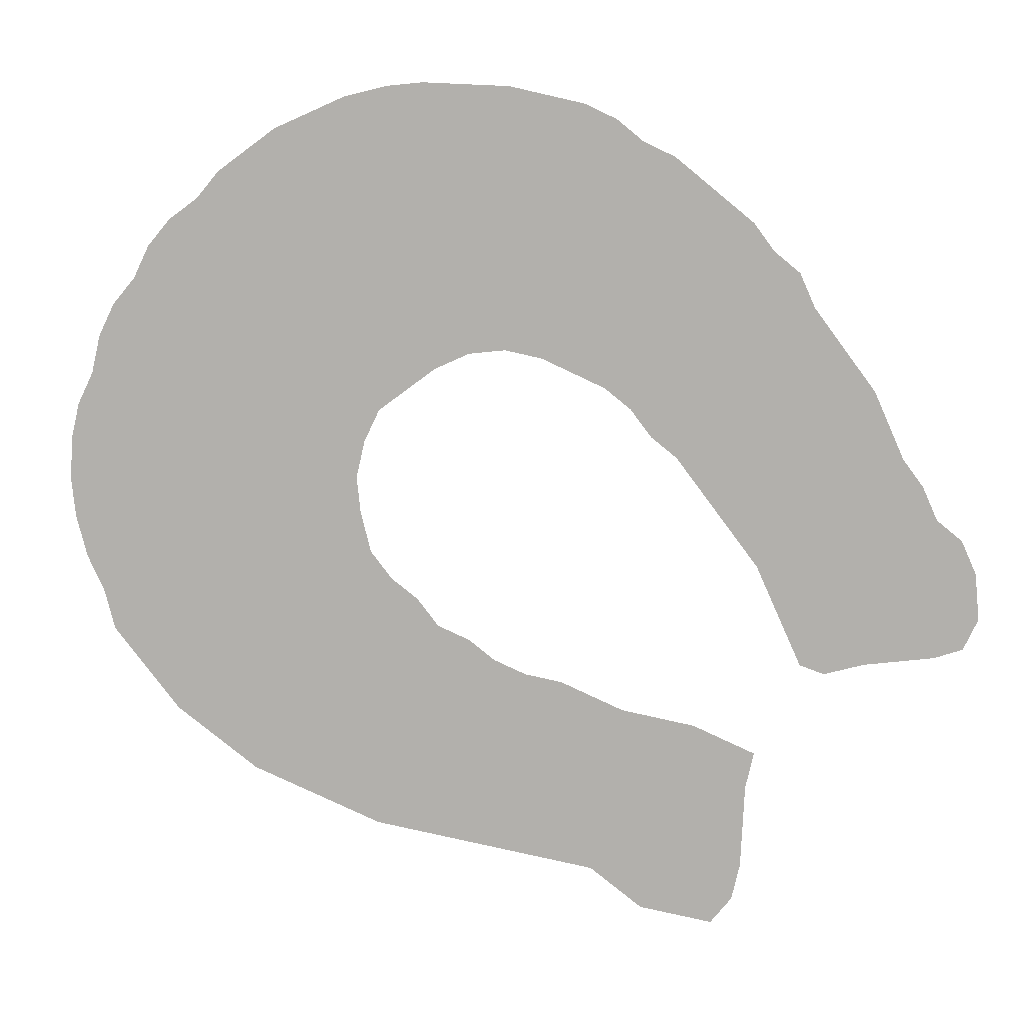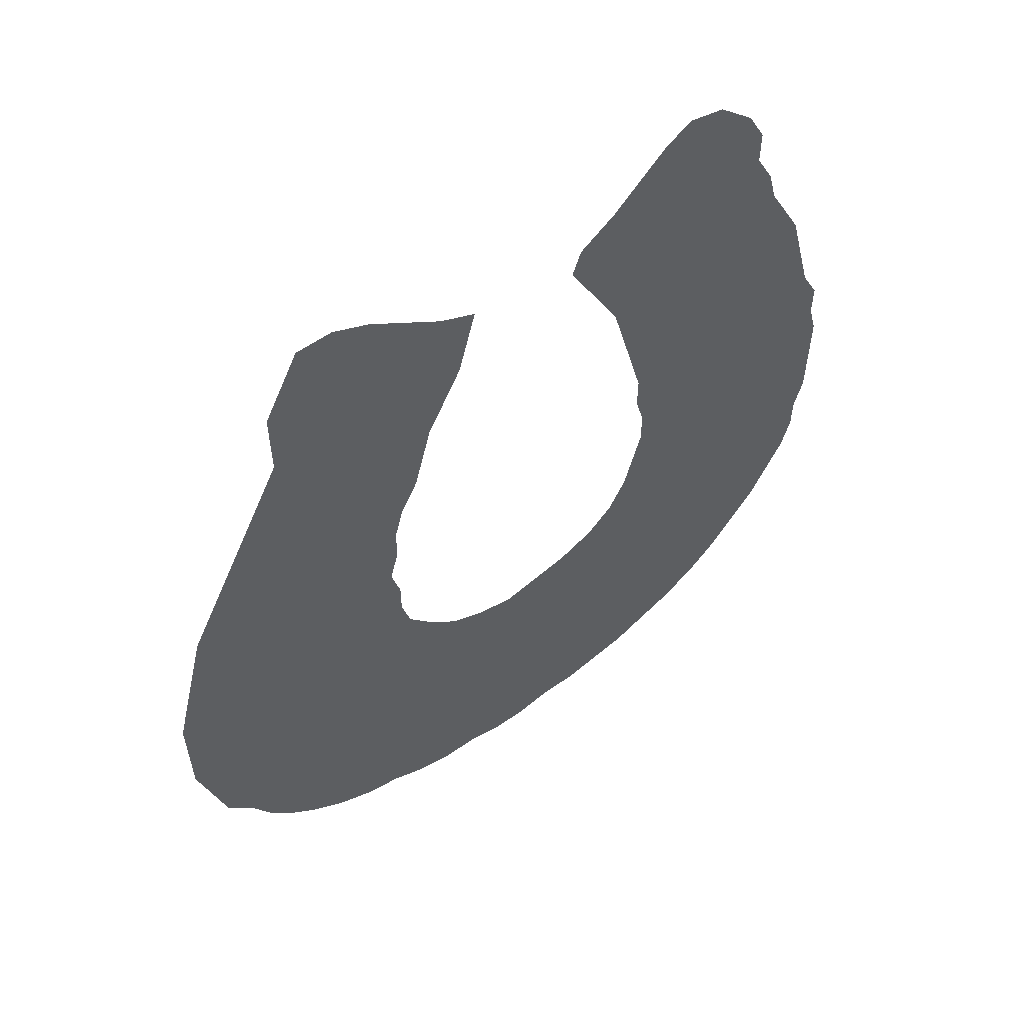
<metadata>
{"format":"obj","ext":"obj","renderer":"f3d","projection":"perspective","resolution":1024,"background":"white","views":[{"elev":-78.7,"azim":50.6,"up":"+Z"},{"elev":58.9,"azim":-35.7,"up":"+Y"}]}
</metadata>
<code>
v 0.009408 0.4999 0
v 0.01869 0.537 0
v 0.0283 0.5754 0
v 0.03774 0.6132 0
v 0.05628 0.6503 0
v 0.07189 0.6815 0
v 0.09093 0.7196 0
v 0.1133 0.7644 0
v 0.1324 0.8026 0
v 0.1509 0.8396 0
v 0.1509 0.878 0
v 0.1509 0.9151 0
v 0.1702 0.9535 0
v 0.1887 0.9906 0
v 0.2264 0.9906 0
v 0.2641 0.9717 0
v 0.3026 0.9429 0
v 0.3396 0.9151 0
v 0.3774 0.8962 0
v 0.3677 0.8578 0
v 0.3585 0.8207 0
v 0.34 0.7837 0
v 0.3207 0.7453 0
v 0.3105 0.7044 0
v 0.3019 0.6698 0
v 0.283 0.6321 0
v 0.2736 0.5943 0
v 0.2736 0.5566 0
v 0.2641 0.5189 0
v 0.2736 0.4811 0
v 0.2736 0.4434 0
v 0.283 0.4057 0
v 0.3113 0.3679 0
v 0.3396 0.3396 0
v 0.3774 0.3207 0
v 0.4151 0.3113 0
v 0.4521 0.3206 0
v 0.4906 0.3302 0
v 0.5283 0.3491 0
v 0.5566 0.3774 0
v 0.5755 0.4151 0
v 0.5841 0.4497 0
v 0.5943 0.4906 0
v 0.5943 0.5283 0
v 0.5849 0.566 0
v 0.5849 0.6038 0
v 0.5756 0.6411 0
v 0.5661 0.6791 0
v 0.5568 0.7163 0
v 0.5472 0.7547 0
v 0.5279 0.7932 0
v 0.511 0.8271 0
v 0.4906 0.8679 0
v 0.5 0.8962 0
v 0.5377 0.9245 0
v 0.5637 0.9505 0
v 0.5943 0.9811 0
v 0.6226 1 0
v 0.6604 0.9906 0
v 0.6981 0.9528 0
v 0.717 0.9151 0
v 0.717 0.8774 0
v 0.7359 0.8396 0
v 0.7453 0.8019 0
v 0.7626 0.7673 0
v 0.783 0.7264 0
v 0.7923 0.6894 0
v 0.8017 0.6517 0
v 0.8113 0.6132 0
v 0.8302 0.5755 0
v 0.8302 0.5377 0
v 0.8396 0.5 0
v 0.8396 0.4627 0
v 0.8396 0.4249 0
v 0.8396 0.3868 0
v 0.8302 0.3491 0
v 0.8302 0.3113 0
v 0.8207 0.2736 0
v 0.8022 0.2365 0
v 0.783 0.1981 0
v 0.7552 0.1611 0
v 0.7264 0.1226 0
v 0.6981 0.09434 0
v 0.6604 0.06604 0
v 0.622 0.04683 0
v 0.5849 0.0283 0
v 0.5465 0.0187 0
v 0.5094 0.009434 0
v 0.4717 0.009434 0
v 0.434 0 0
v 0.3962 0 0
v 0.3585 0.009434 0
v 0.3207 0.009434 0
v 0.283 0.01887 0
v 0.2453 0.03774 0
v 0.2076 0.04717 0
v 0.1698 0.06604 0
v 0.1321 0.09434 0
v 0.1038 0.1226 0
v 0.07547 0.1604 0
v 0.0566 0.1981 0
v 0.0283 0.2359 0
v 0.01905 0.2729 0
v 0.00963 0.3105 0
v 0 0.3491 0
v 0 0.3876 0
v 0 0.4252 0
v 0 0.4623 0
v 0.318 0.1826 0
v 0.2358 0.2146 0
v 0.699 0.3841 0
v 0.6523 0.7661 0
v 0.2778 0.197 0
v 0.3195 0.04116 0
v 0.3563 0.1608 0
v 0.7121 0.5239 0
v 0.6789 0.6341 0
v 0.8071 0.5719 0
v 0.7121 0.5663 0
v 0.5491 0.1792 0
v 0.5076 0.1635 0
v 0.4419 0.1652 0
v 0.4021 0.1568 0
v 0.6793 0.2913 0
v 0.6948 0.3333 0
v 0.6241 0.8253 0
v 0.6625 0.7242 0
v 0.5272 0.8884 0
v 0.6441 0.9237 0
v 0.623 0.9001 0
v 0.5437 0.8591 0
v 0.2159 0.7482 0
v 0.1692 0.6899 0
v 0.2437 0.8219 0
v 0.2283 0.7868 0
v 0.6436 0.9607 0
v 0.7107 0.433 0
v 0.7134 0.4791 0
v 0.6761 0.68 0
v 0.6494 0.2675 0
v 0.6199 0.2363 0
v 0.5899 0.2056 0
v 0.143 0.3822 0
v 0.1443 0.5306 0
v 0.1422 0.4872 0
v 0.2066 0.2512 0
v 0.1828 0.2881 0
v 0.05129 0.2452 0
v 0.1548 0.3308 0
v 0.1589 0.6131 0
v 0.1652 0.6528 0
v 0.2396 0.8982 0
v 0.3083 0.8743 0
v 0.1363 0.4352 0
v 0.3421 0.8754 0
v 0.2172 0.959 0
v 0.2029 0.9246 0
v 0.212 0.7006 0
v 0.7106 0.1654 0
v 0.2869 0.1085 0
v 0.2733 0.2777 0
v 0.6426 0.4154 0
v 0.4254 0.1187 0
v 0.4796 0.2942 0
v 0.3112 0.2654 0
v 0.2334 0.5889 0
v 0.3794 0.2465 0
v 0.2825 0.06224 0
v 0.6533 0.4905 0
v 0.7701 0.5148 0
v 0.642 0.62 0
v 0.5302 0.132 0
v 0.6509 0.5325 0
v 0.7817 0.5895 0
v 0.5377 0.2611 0
v 0.488 0.2532 0
v 0.3803 0.2831 0
v 0.6212 0.473 0
v 0.4009 0.2248 0
v 0.467 0.09086 0
v 0.5936 0.1638 0
v 0.6135 0.7788 0
v 0.7156 0.7405 0
v 0.6257 0.736 0
v 0.5978 0.7058 0
v 0.6704 0.8896 0
v 0.6709 0.8446 0
v 0.5874 0.8441 0
v 0.5901 0.8091 0
v 0.7096 0.6493 0
v 0.3541 0.05605 0
v 0.6921 0.1316 0
v 0.2021 0.8244 0
v 0.6827 0.5069 0
v 0.1813 0.7914 0
v 0.7434 0.497 0
v 0.5532 0.0602 0
v 0.652 0.4521 0
v 0.244 0.1689 0
v 0.774 0.4273 0
v 0.3796 0.1229 0
v 0.7381 0.6718 0
v 0.7286 0.7082 0
v 0.6097 0.6635 0
v 0.7477 0.5752 0
v 0.7523 0.6062 0
v 0.6144 0.3325 0
v 0.579 0.295 0
v 0.6285 0.1403 0
v 0.5927 0.3733 0
v 0.2143 0.3945 0
v 0.07632 0.5067 0
v 0.201 0.5392 0
v 0.1738 0.7519 0
v 0.546 0.3079 0
v 0.7331 0.3627 0
v 0.3069 0.306 0
v 0.1244 0.2379 0
v 0.2195 0.3594 0
v 0.1717 0.1158 0
v 0.1231 0.6837 0
v 0.2319 0.858 0
v 0.1875 0.8569 0
v 0.2697 0.8749 0
v 0.4654 0.2101 0
v 0.2073 0.4352 0
v 0.2586 0.3748 0
v 0.2888 0.3408 0
v 0.09905 0.5831 0
v 0.245 0.669 0
v 0.1385 0.7248 0
v 0.5132 0.2976 0
v 0.3472 0.2526 0
v 0.2083 0.1399 0
v 0.1754 0.1651 0
v 0.7723 0.3801 0
v 0.6605 0.1128 0
v 0.2286 0.5052 0
v 0.2457 0.1237 0
v 0.3199 0.08075 0
v 0.3554 0.2095 0
v 0.7779 0.4746 0
v 0.2774 0.2378 0
v 0.4965 0.1212 0
v 0.5221 0.04538 0
v 0.7427 0.637 0
v 0.2442 0.2552 0
v 0.5939 0.1179 0
v 0.5559 0.1003 0
v 0.4126 0.2661 0
v 0.4299 0.07651 0
v 0.3926 0.08024 0
v 0.7424 0.2535 0
v 0.7531 0.2942 0
v 0.6289 0.3766 0
v 0.5142 0.08636 0
v 0.4414 0.2393 0
v 0.7633 0.3355 0
v 0.4881 0.04981 0
v 0.6825 0.7972 0
v 0.6872 0.7559 0
v 0.1133 0.1651 0
v 0.5886 0.9162 0
v 0.415 0.03933 0
v 0.5877 0.8788 0
v 0.2995 0.7907 0
v 0.2669 0.7558 0
v 0.1887 0.21 0
v 0.6259 0.09324 0
v 0.6479 0.5749 0
v 0.5904 0.07377 0
v 0.7119 0.2373 0
v 0.6669 0.1595 0
v 0.6853 0.2019 0
v 0.1448 0.1967 0
v 0.06957 0.3426 0
v 0.07089 0.3794 0
v 0.1411 0.1437 0
v 0.1796 0.5064 0
v 0.2458 0.08007 0
v 0.08452 0.5464 0
v 0.3352 0.1195 0
v 0.2474 0.7154 0
v 0.2436 0.3343 0
v 0.08605 0.3114 0
v 0.1037 0.2746 0
v 0.1178 0.6129 0
v 0.2105 0.1808 0
v 0.2403 0.628 0
v 0.132 0.6437 0
v 0.3248 0.8313 0
v 0.2806 0.8365 0
v 0.2077 0.09456 0
v 0.2048 0.4744 0
v 0.06866 0.4219 0
v 0.344 0.2952 0
v 0.2321 0.5503 0
v 0.06953 0.465 0
v 0.7135 0.2842 0
v 0.7802 0.2659 0
v 0.6596 0.3533 0
v 0.6075 0.4115 0
v 0.73 0.3224 0
v 0.7977 0.3412 0
v 0.6952 0.7154 0
v 0.6091 0.9417 0
v 0.5529 0.821 0
v 0.7443 0.4524 0
v 0.6832 0.4641 0
v 0.679 0.5935 0
v 0.7355 0.2032 0
v 0.6159 0.2835 0
v 0.5535 0.2218 0
v 0.571 0.3385 0
v 0.1098 0.353 0
v 0.03401 0.3555 0
v 0.1721 0.4576 0
v 0.1115 0.5161 0
v 0.06177 0.579 0
v 0.08395 0.2377 0
v 0.1433 0.2809 0
v 0.06437 0.2769 0
v 0.1206 0.3116 0
v 0.0454 0.3112 0
v 0.03544 0.4451 0
v 0.1905 0.5799 0
v 0.2519 0.9344 0
v 0.0985 0.4401 0
v 0.6762 0.9281 0
v 0.2798 0.1541 0
v 0.3154 0.2234 0
v 0.6799 0.5509 0
v 0.5123 0.2124 0
v 0.4246 0.1978 0
v 0.6511 0.3121 0
v 0.4793 0.1788 0
v 0.6368 0.6951 0
v 0.2055 0.6601 0
v 0.6778 0.4234 0
v 0.7152 0.608 0
v 0.6828 0.2511 0
v 0.5823 0.2515 0
v 0.2286 0.2921 0
v 0.1703 0.5485 0
v 0.2001 0.3265 0
v 0.1816 0.3666 0
v 0.1988 0.6202 0
v 0.2878 0.9084 0
v 0.2649 0.7969 0
v 0.1742 0.4112 0
v 0.1433 0.5773 0
v 0.3148 0.1451 0
v 0.808 0.3737 0
v 0.8127 0.4785 0
v 0.8025 0.5109 0
v 0.623 0.5121 0
v 0.7694 0.6613 0
v 0.7835 0.5485 0
v 0.744 0.539 0
v 0.778 0.6261 0
v 0.564 0.1398 0
v 0.4512 0.04433 0
v 0.3828 0.03796 0
v 0.7667 0.2297 0
v 0.6636 0.3906 0
v 0.4672 0.1375 0
v 0.4484 0.2801 0
v 0.7911 0.3033 0
v 0.7089 0.825 0
v 0.7464 0.7382 0
v 0.5699 0.7823 0
v 0.5591 0.9017 0
v 0.6297 0.8636 0
v 0.2678 0.3104 0
v 0.2842 0.7228 0
v 0.7099 0.6833 0
v 0.8052 0.4066 0
v 0.7396 0.4059 0
v 0.8068 0.4447 0
v 0.6207 0.4411 0
v 0.648 0.6582 0
v 0.1821 0.7224 0
v 0.619 0.5524 0
v 0.6156 0.5899 0
v 0.3867 0.1895 0
v 0.6547 0.2267 0
v 0.6342 0.1891 0
v 0.03881 0.4917 0
v 0.05128 0.5371 0
v 0.1172 0.5517 0
v 0.276 0.6839 0
v 0.3564 0.09227 0
v 0.7605 0.6994 0
v 0.0998 0.2004 0
v 0.1648 0.2434 0
v 0.6069 0.6257 0
v 0.07717 0.6149 0
v 0.09522 0.6498 0
v 0.1947 0.8892 0
v 0.239 0.4609 0
v 0.1057 0.4006 0
v 0.245 0.4186 0
v 0.03529 0.4006 0
v 0.1461 0.7669 0
v 0.5873 0.7449 0
v 0.107 0.4754 0
v 0.7204 0.7778 0
v 0.6485 0.804 0
f 167 177 233
f 296 217 165
f 166 28 27
f 92 114 93
f 177 296 233
f 278 99 98
f 122 123 163
f 120 121 172
f 383 356 173
f 69 118 70
f 174 69 360
f 232 164 176
f 178 198 169
f 367 250 257
f 320 148 101
f 216 125 303
f 256 245 197
f 234 235 220
f 181 120 361
f 53 131 128
f 189 126 188
f 131 265 372
f 52 131 53
f 332 194 116
f 42 302 380
f 13 156 14
f 57 136 58
f 356 178 169
f 123 115 201
f 297 213 238
f 205 174 206
f 87 245 88
f 209 269 237
f 227 211 219
f 279 145 317
f 311 159 81
f 352 109 330
f 279 238 213
f 56 306 57
f 101 148 102
f 227 219 284
f 56 263 306
f 402 400 226
f 11 399 12
f 10 193 223
f 348 152 224
f 227 402 211
f 220 98 97
f 32 402 227
f 33 227 228
f 18 153 155
f 18 155 19
f 13 157 156
f 168 160 280
f 165 243 331
f 288 235 234
f 278 235 275
f 378 236 200
f 184 112 182
f 38 164 232
f 199 234 239
f 114 94 93
f 201 392 252
f 34 296 35
f 162 365 339
f 196 242 170
f 168 95 94
f 169 309 194
f 82 192 83
f 376 190 202
f 359 196 170
f 340 119 205
f 118 71 70
f 190 340 246
f 361 172 249
f 269 248 271
f 172 256 249
f 163 251 180
f 362 180 251
f 163 252 251
f 35 296 177
f 254 253 300
f 207 301 255
f 302 255 162
f 144 145 279
f 244 180 256
f 217 228 374
f 245 256 259
f 303 254 258
f 225 122 336
f 216 303 258
f 236 258 304
f 126 408 187
f 260 261 407
f 405 185 184
f 127 305 261
f 256 180 259
f 305 203 183
f 128 55 54
f 55 372 56
f 136 306 129
f 182 126 189
f 187 62 186
f 265 130 263
f 131 188 265
f 51 371 307
f 128 54 53
f 9 404 195
f 7 221 231
f 266 267 23
f 10 195 193
f 156 15 14
f 136 59 58
f 306 136 57
f 136 60 59
f 196 308 242
f 247 146 110
f 198 339 309
f 165 161 243
f 47 396 204
f 48 204 185
f 393 202 357
f 249 256 197
f 270 332 310
f 237 269 84
f 245 259 88
f 253 272 311
f 386 387 274
f 387 181 209
f 215 232 175
f 314 215 208
f 39 232 215
f 268 275 235
f 212 318 281
f 319 281 229
f 269 271 85
f 158 230 283
f 210 314 207
f 394 218 320
f 228 227 284
f 148 103 102
f 321 286 218
f 286 285 322
f 285 276 324
f 110 288 199
f 363 191 92
f 6 398 221
f 10 223 11
f 134 349 292
f 152 222 224
f 20 291 21
f 226 350 211
f 401 295 277
f 295 328 298
f 326 213 297
f 347 326 166
f 168 280 95
f 155 291 20
f 155 153 291
f 155 20 19
f 156 16 15
f 12 157 13
f 399 157 12
f 156 327 16
f 156 157 327
f 110 146 268
f 60 329 61
f 136 329 60
f 404 231 214
f 230 289 26
f 241 233 331
f 113 330 109
f 352 330 160
f 388 298 212
f 243 247 110
f 339 365 111
f 331 243 113
f 166 27 289
f 243 110 113
f 241 109 115
f 167 233 241
f 259 180 362
f 194 309 138
f 138 196 116
f 332 116 119
f 313 333 120
f 333 121 120
f 175 176 333
f 334 385 123
f 301 335 125
f 336 366 121
f 121 244 172
f 225 176 257
f 199 288 234
f 181 248 209
f 182 408 126
f 361 249 248
f 184 127 112
f 117 340 190
f 184 337 127
f 130 186 129
f 359 358 205
f 359 170 358
f 307 189 188
f 190 246 202
f 151 347 338
f 192 237 83
f 193 135 134
f 169 194 173
f 132 267 135
f 162 339 198
f 169 198 309
f 137 308 138
f 117 190 139
f 115 282 201
f 119 359 205
f 310 340 117
f 340 205 206
f 335 312 140
f 140 386 341
f 219 211 346
f 144 344 351
f 214 382 132
f 111 125 216
f 150 347 151
f 11 223 399
f 193 134 222
f 399 222 152
f 223 193 222
f 348 224 153
f 406 154 145
f 212 298 406
f 350 317 154
f 217 161 165
f 278 262 99
f 382 133 158
f 262 100 99
f 114 168 94
f 282 115 352
f 34 217 296
f 250 167 179
f 220 235 278
f 327 157 152
f 288 110 268
f 235 288 268
f 353 76 75
f 405 184 182
f 182 112 408
f 215 175 208
f 280 96 95
f 160 239 280
f 293 234 220
f 113 110 199
f 191 114 92
f 252 392 191
f 115 109 352
f 354 73 72
f 296 165 233
f 41 302 42
f 380 162 198
f 355 72 71
f 170 242 355
f 240 160 168
f 43 178 356
f 194 138 116
f 393 357 67
f 202 246 357
f 121 366 244
f 174 358 118
f 174 118 69
f 205 358 174
f 119 116 359
f 360 69 68
f 357 360 68
f 271 86 85
f 248 249 271
f 361 120 172
f 269 85 84
f 209 248 269
f 271 197 86
f 177 167 250
f 334 179 385
f 259 362 89
f 362 251 264
f 122 163 366
f 356 169 173
f 89 362 90
f 264 251 252
f 363 92 91
f 363 252 191
f 123 201 163
f 35 177 36
f 364 80 79
f 299 124 341
f 254 299 253
f 210 207 255
f 365 301 111
f 162 255 365
f 37 367 164
f 175 232 176
f 197 245 87
f 36 367 37
f 367 257 176
f 336 122 366
f 368 78 77
f 304 77 76
f 236 216 258
f 187 369 62
f 187 260 369
f 369 64 63
f 184 185 337
f 261 183 407
f 112 127 261
f 259 89 88
f 370 66 65
f 407 370 65
f 261 305 183
f 50 405 371
f 371 182 189
f 37 164 38
f 126 187 373
f 128 131 372
f 372 265 263
f 188 126 373
f 8 404 9
f 195 214 132
f 6 221 7
f 221 151 133
f 231 221 133
f 266 23 22
f 228 284 374
f 134 135 349
f 349 135 267
f 267 375 23
f 267 283 375
f 264 91 90
f 9 195 10
f 376 139 190
f 195 132 135
f 193 195 135
f 377 75 74
f 137 111 378
f 379 74 73
f 243 161 247
f 42 178 43
f 42 380 178
f 309 137 138
f 46 396 47
f 381 117 139
f 47 204 48
f 171 117 381
f 185 204 337
f 393 67 66
f 231 133 382
f 203 376 202
f 44 356 383
f 383 173 270
f 197 87 86
f 45 383 384
f 384 270 171
f 310 119 340
f 250 179 257
f 311 81 80
f 272 274 311
f 273 209 237
f 159 82 81
f 274 273 159
f 386 141 387
f 39 314 40
f 207 208 312
f 237 84 83
f 387 142 181
f 38 232 39
f 313 120 142
f 208 175 342
f 278 275 262
f 316 105 104
f 149 143 315
f 276 315 277
f 1 388 2
f 238 400 30
f 279 294 238
f 2 389 3
f 319 229 397
f 249 197 271
f 375 391 24
f 283 230 391
f 132 158 283
f 191 392 240
f 33 228 34
f 374 284 343
f 247 343 146
f 343 284 345
f 262 394 100
f 262 275 394
f 395 147 321
f 394 275 218
f 32 227 33
f 345 149 147
f 34 228 217
f 218 286 320
f 286 323 285
f 322 324 103
f 285 315 276
f 4 397 5
f 398 397 287
f 280 293 96
f 289 27 26
f 240 114 191
f 5 398 6
f 5 397 398
f 221 290 151
f 399 152 157
f 266 22 291
f 292 291 153
f 292 266 291
f 240 168 114
f 222 134 292
f 224 292 153
f 224 222 292
f 291 22 21
f 400 31 30
f 294 226 400
f 145 154 317
f 239 234 293
f 31 402 32
f 402 226 211
f 403 107 106
f 277 295 403
f 297 238 29
f 404 214 195
f 293 97 96
f 150 351 326
f 239 293 280
f 327 17 16
f 388 108 325
f 49 185 405
f 293 220 97
f 295 298 325
f 220 278 98
f 186 62 61
f 7 231 8
f 132 382 158
f 391 26 25
f 408 260 187
f 158 133 338
f 230 338 289
f 253 299 272
f 300 364 79
f 125 124 299
f 368 300 78
f 300 79 78
f 301 125 111
f 41 210 302
f 380 302 162
f 333 336 121
f 125 299 303
f 353 304 76
f 304 258 368
f 376 203 305
f 127 139 305
f 385 115 123
f 306 130 129
f 51 307 52
f 52 307 131
f 132 283 267
f 308 200 242
f 137 378 308
f 173 332 270
f 310 332 119
f 270 310 171
f 171 310 117
f 341 274 272
f 364 311 80
f 311 274 159
f 387 209 273
f 159 192 82
f 387 273 274
f 314 208 207
f 342 313 142
f 39 215 314
f 40 314 210
f 276 277 316
f 324 316 104
f 317 294 279
f 318 144 390
f 318 145 144
f 3 389 319
f 3 319 4
f 390 144 351
f 146 395 268
f 394 320 101
f 203 202 393
f 149 323 321
f 149 321 147
f 320 322 148
f 322 103 148
f 149 315 323
f 324 276 316
f 287 150 290
f 287 229 351
f 264 363 91
f 290 150 151
f 317 226 294
f 330 113 199
f 143 401 315
f 316 403 106
f 350 154 143
f 154 401 143
f 403 325 107
f 325 108 107
f 351 344 326
f 326 297 166
f 17 348 18
f 18 348 153
f 327 348 17
f 327 152 348
f 406 328 154
f 329 186 61
f 329 129 186
f 136 129 329
f 241 331 109
f 331 113 109
f 160 330 239
f 163 201 252
f 112 261 260
f 260 408 112
f 233 165 331
f 172 244 256
f 173 194 332
f 313 175 333
f 178 380 198
f 334 123 122
f 225 334 122
f 335 207 312
f 125 335 124
f 207 335 301
f 333 225 336
f 366 180 244
f 366 163 180
f 337 139 127
f 337 381 139
f 131 307 188
f 151 338 133
f 230 158 338
f 309 339 137
f 137 339 111
f 196 138 308
f 378 111 216
f 340 206 246
f 335 140 124
f 312 342 141
f 312 208 342
f 312 141 140
f 342 142 141
f 342 175 313
f 120 181 142
f 247 161 343
f 346 143 149
f 318 406 145
f 279 344 144
f 344 213 326
f 344 279 213
f 268 395 275
f 146 343 147
f 395 321 218
f 346 149 345
f 345 219 346
f 284 219 345
f 266 349 267
f 292 349 266
f 347 150 326
f 347 289 338
f 347 166 289
f 318 212 406
f 211 350 346
f 346 350 143
f 226 317 350
f 229 390 351
f 150 287 351
f 40 210 41
f 282 352 160
f 240 282 160
f 236 304 353
f 377 236 353
f 200 236 377
f 49 405 50
f 371 405 182
f 239 330 199
f 379 73 354
f 242 354 355
f 358 355 71
f 355 354 72
f 43 356 44
f 357 68 67
f 357 246 360
f 358 71 118
f 358 170 355
f 359 116 196
f 206 174 360
f 246 206 360
f 248 181 361
f 36 177 250
f 179 241 385
f 179 167 241
f 362 264 90
f 264 252 363
f 253 311 364
f 299 341 272
f 300 253 364
f 254 303 299
f 302 210 255
f 255 301 365
f 367 176 164
f 333 176 225
f 36 250 367
f 334 257 179
f 225 257 334
f 254 300 368
f 258 254 368
f 304 368 77
f 236 378 216
f 369 63 62
f 369 407 64
f 407 65 64
f 407 183 370
f 203 393 370
f 183 203 370
f 306 263 130
f 50 371 51
f 307 371 189
f 373 186 130
f 373 187 186
f 128 372 55
f 56 372 263
f 265 373 130
f 265 188 373
f 369 260 407
f 217 374 161
f 375 24 23
f 375 283 391
f 139 376 305
f 379 377 74
f 377 353 75
f 308 378 200
f 200 377 379
f 242 200 379
f 242 379 354
f 337 204 381
f 204 171 381
f 214 231 382
f 44 383 45
f 384 383 270
f 45 384 46
f 396 384 171
f 124 140 341
f 273 237 192
f 273 192 159
f 385 241 115
f 140 141 386
f 274 341 386
f 141 142 387
f 388 389 2
f 388 212 389
f 294 400 238
f 389 281 319
f 389 212 281
f 281 318 390
f 229 281 390
f 4 319 397
f 391 25 24
f 391 230 26
f 392 282 240
f 201 282 392
f 374 343 161
f 343 345 147
f 370 393 66
f 394 101 100
f 49 48 185
f 146 147 395
f 218 275 395
f 322 285 324
f 320 286 322
f 286 321 323
f 324 104 103
f 285 323 315
f 46 384 396
f 397 229 287
f 396 171 204
f 398 290 221
f 398 287 290
f 223 222 399
f 29 238 30
f 316 106 105
f 316 277 403
f 315 401 277
f 31 400 402
f 295 325 403
f 295 401 328
f 401 154 328
f 297 29 28
f 8 231 404
f 166 297 28
f 1 108 388
f 406 298 328
f 325 298 388

</code>
